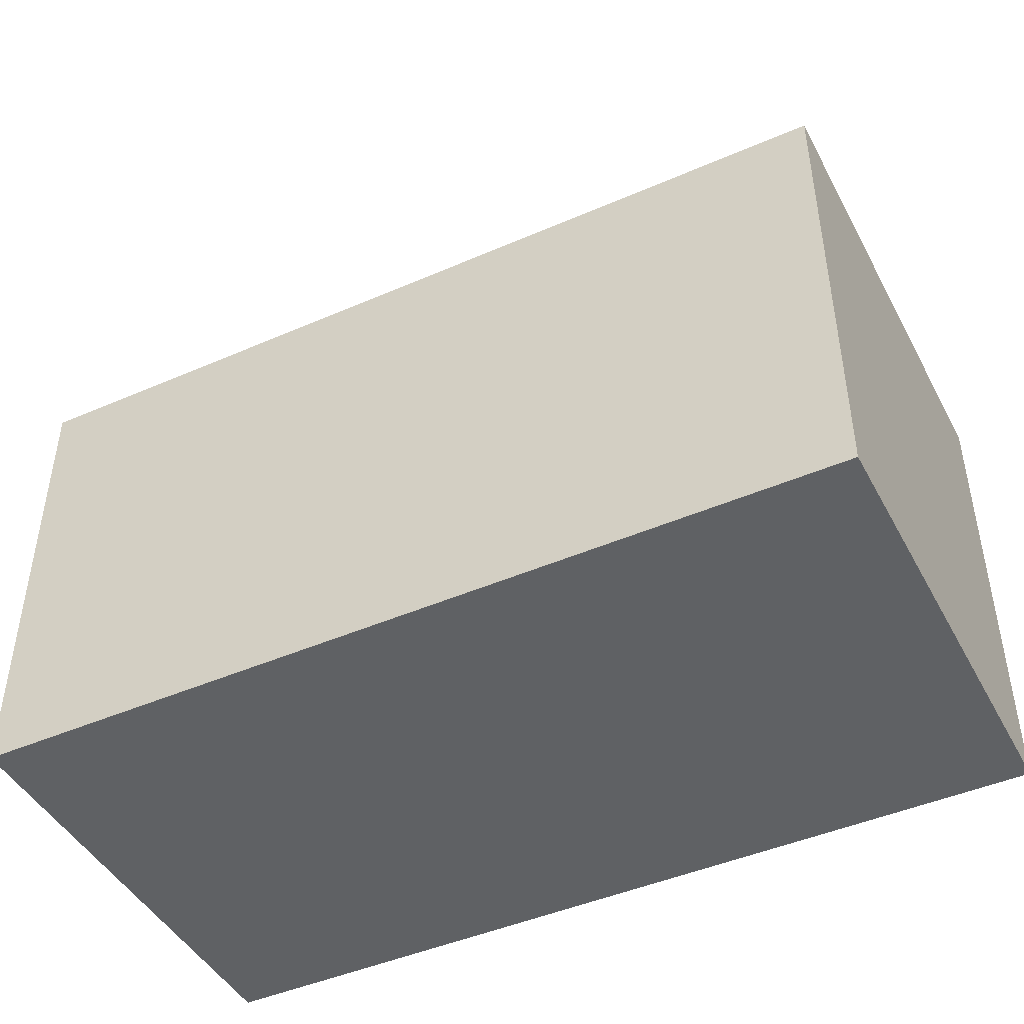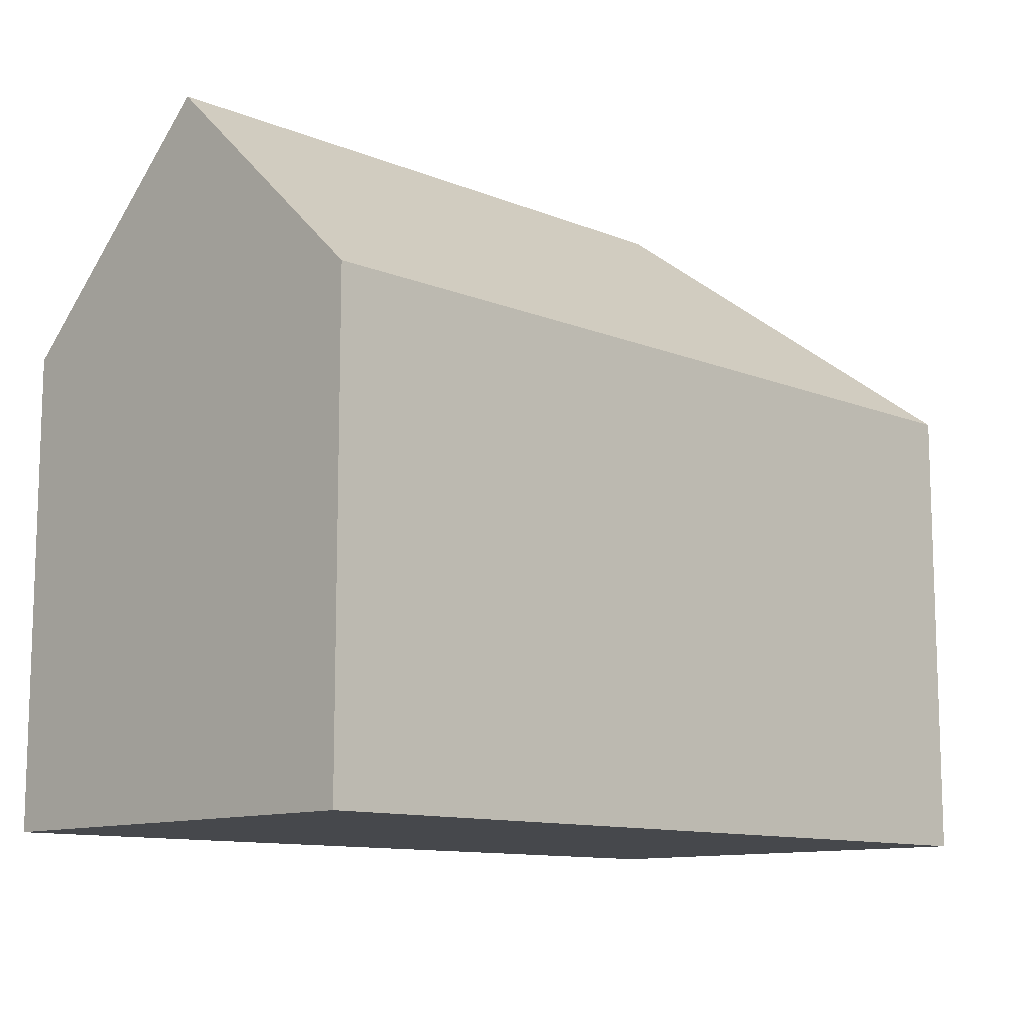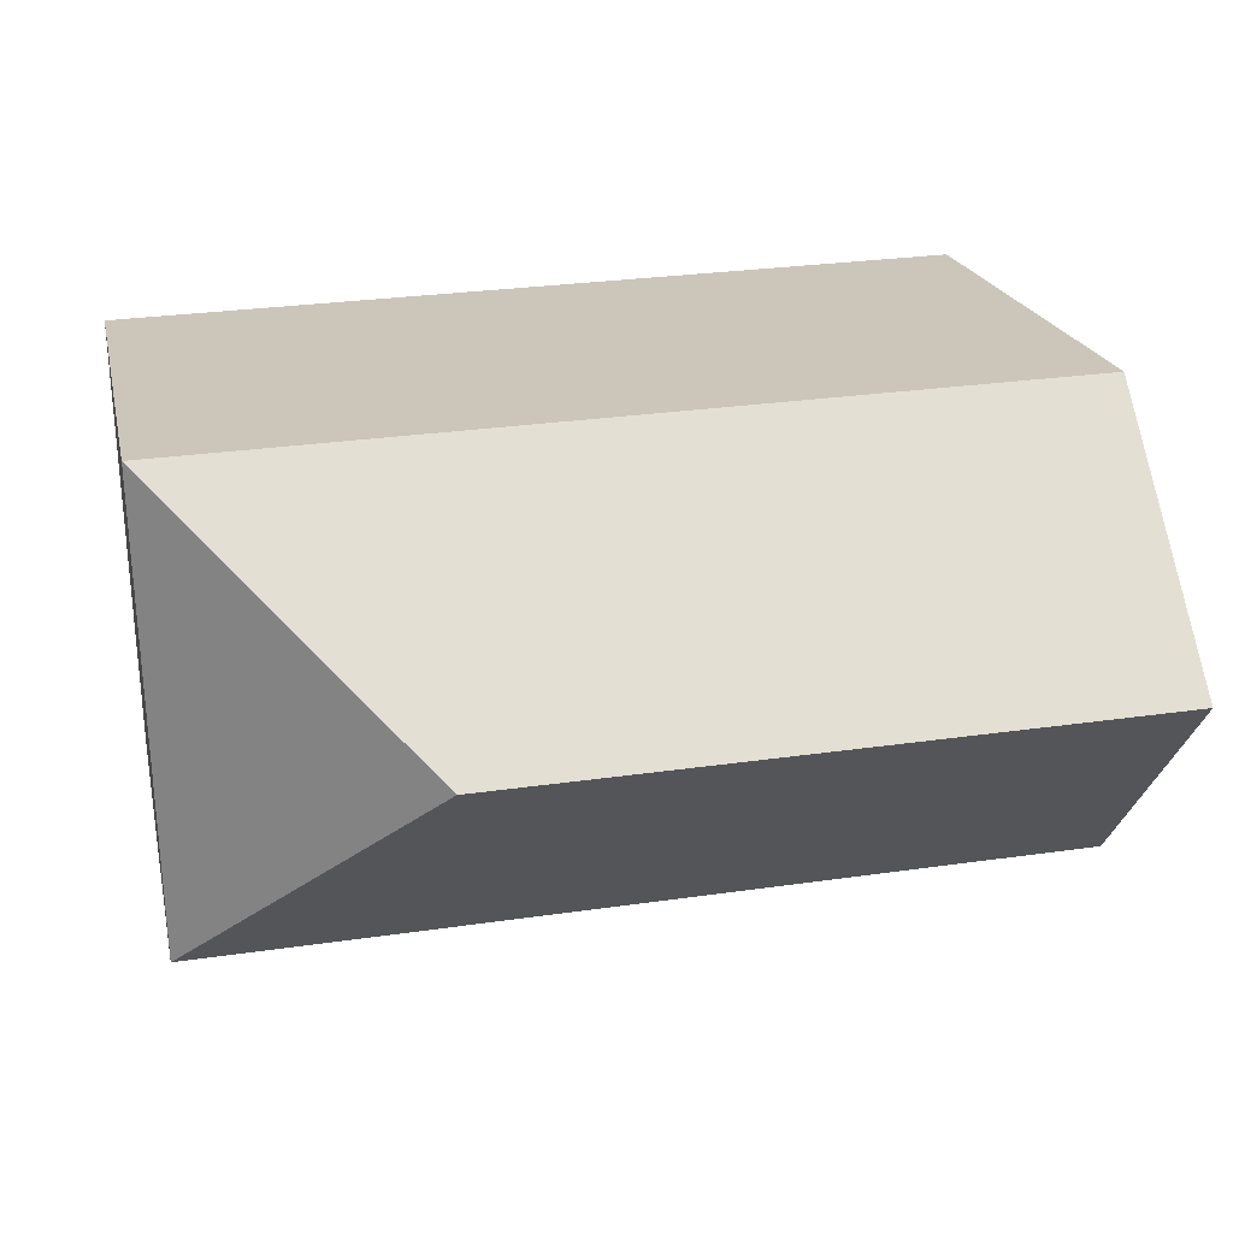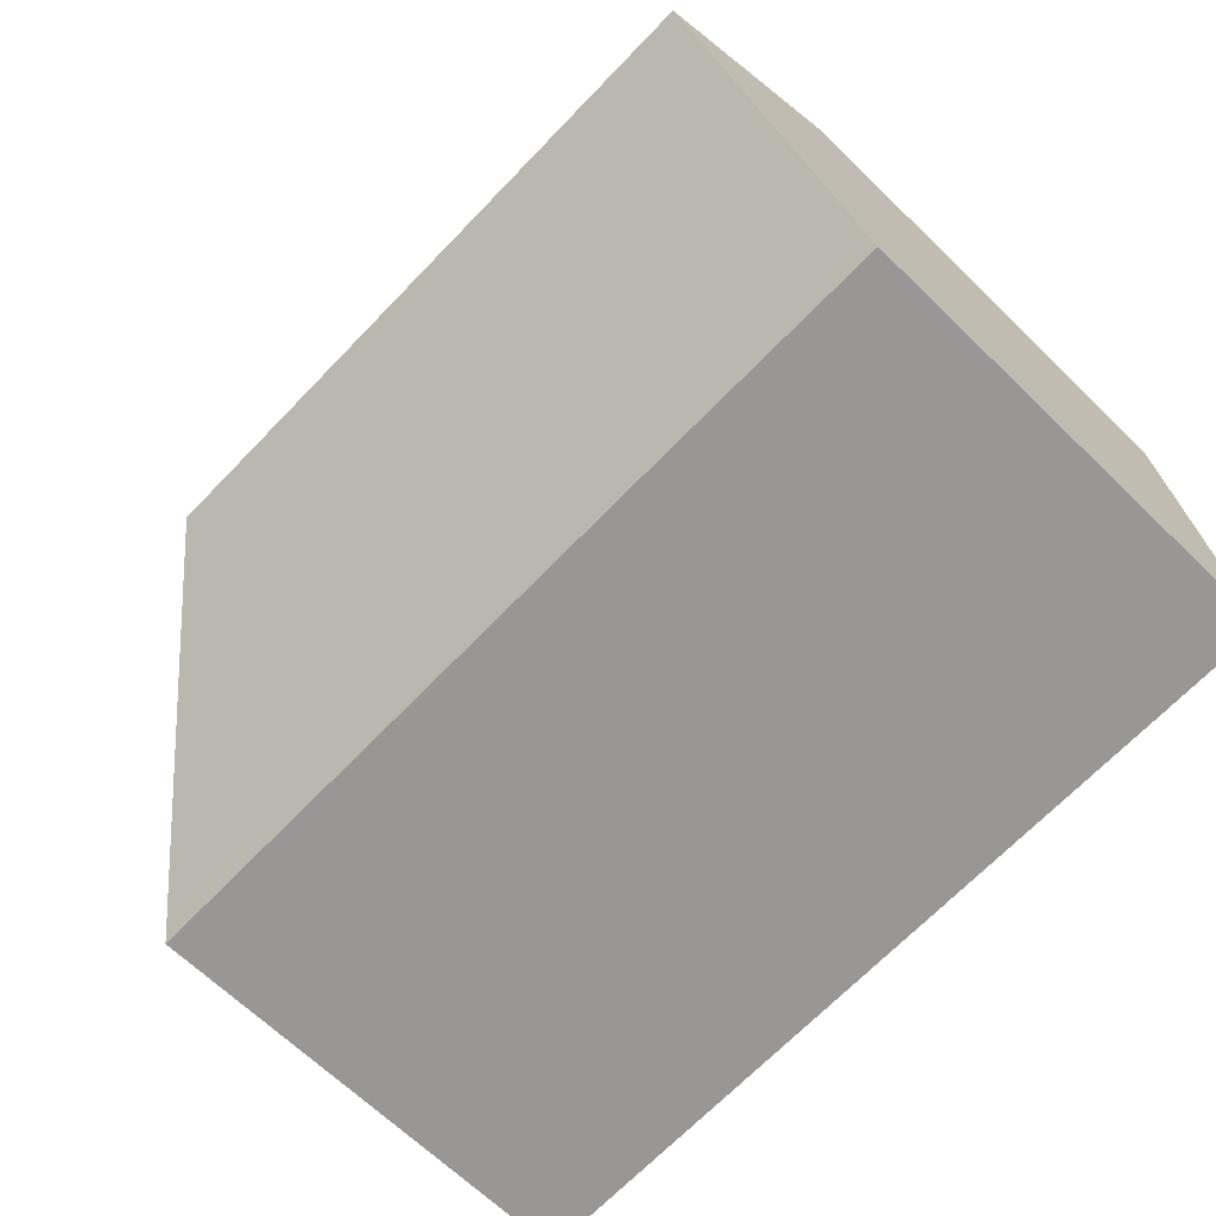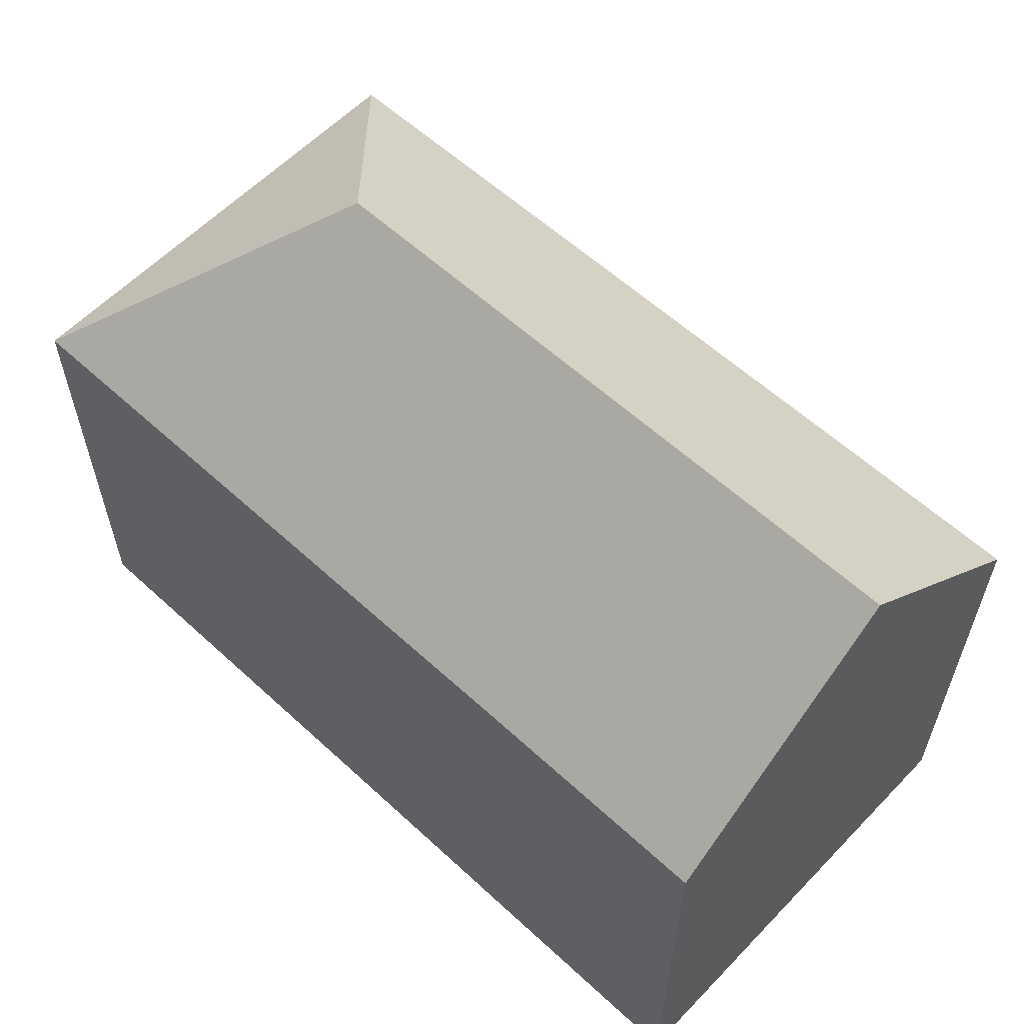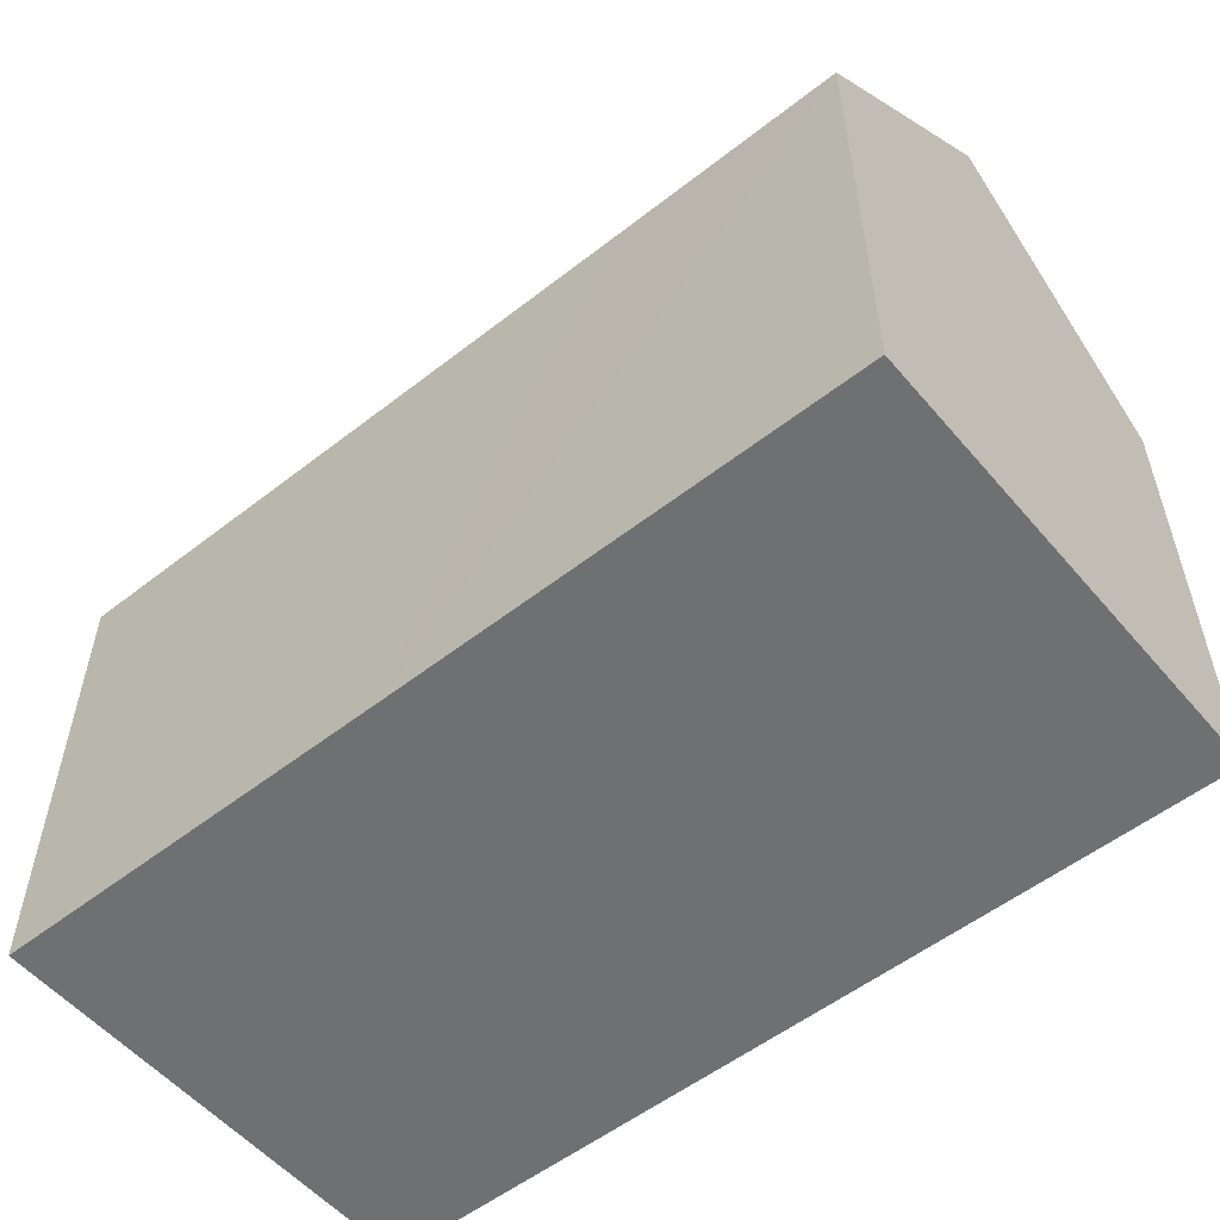
<metadata>
{"format":"obj","ext":"obj","renderer":"f3d","projection":"perspective","resolution":1024,"background":"white","views":[{"elev":-45.5,"azim":28.2,"up":"+Y"},{"elev":-11.3,"azim":-43.1,"up":"+Y"},{"elev":20.9,"azim":167.7,"up":"+Z"},{"elev":-67.0,"azim":-134.1,"up":"+Z"},{"elev":59.1,"azim":-135.1,"up":"+Y"},{"elev":-54.9,"azim":-139.0,"up":"+Y"}]}
</metadata>
<code>
v  12.03 12.09 -0.307
v  16.48 17.6 5.496
v  22.27 12.08 -0.585
v  0.147 17.6 5.925
v  11.46 12.09 -0.292
v  9.848 12.09 -0.248
v  9.671 12.09 -0.243
v  6.227 12.09 -0.15
v  0.013 12.56 0.517
v  0 12.08 7.396e-16
v  5.243 12.07 11.73
v  0.294 12.07 11.87
v  14.13 12.08 11.48
v  22.55 12.09 11.25
v  0 0 0
v  0.013 -3.166e-17 0.517
v  0.294 -7.265e-16 11.87
v  0.147 -3.628e-16 5.925
v  5.243 -7.182e-16 11.73
v  14.13 -7.032e-16 11.48
v  22.55 -6.89e-16 11.25
v  22.27 3.582e-17 -0.585
v  12.03 1.88e-17 -0.307
v  11.46 1.788e-17 -0.292
v  9.848 1.519e-17 -0.248
v  9.671 1.488e-17 -0.243
v  6.227 9.185e-18 -0.15
g defaultobject
f 1 2 3
f 2 1 4
f 4 1 5
f 4 5 6
f 4 6 7
f 4 7 8
f 4 8 9
f 9 8 10
f 11 4 12
f 4 11 2
f 2 11 13
f 2 13 14
f 2 14 3
f 9 12 4
f 12 9 10
f 12 10 15
f 12 15 16
f 12 16 17
f 17 16 18
f 17 11 12
f 11 17 13
f 13 17 19
f 13 19 14
f 14 19 20
f 14 20 21
f 21 3 14
f 3 21 22
f 22 1 3
f 1 22 5
f 5 22 6
f 6 22 23
f 6 23 7
f 7 23 8
f 8 23 10
f 10 23 24
f 10 24 15
f 15 24 25
f 15 25 26
f 15 26 27
f 20 22 21
f 22 20 19
f 22 19 23
f 23 19 17
f 23 17 24
f 24 17 25
f 25 17 26
f 26 17 18
f 26 18 27
f 27 18 16
f 27 16 15

</code>
